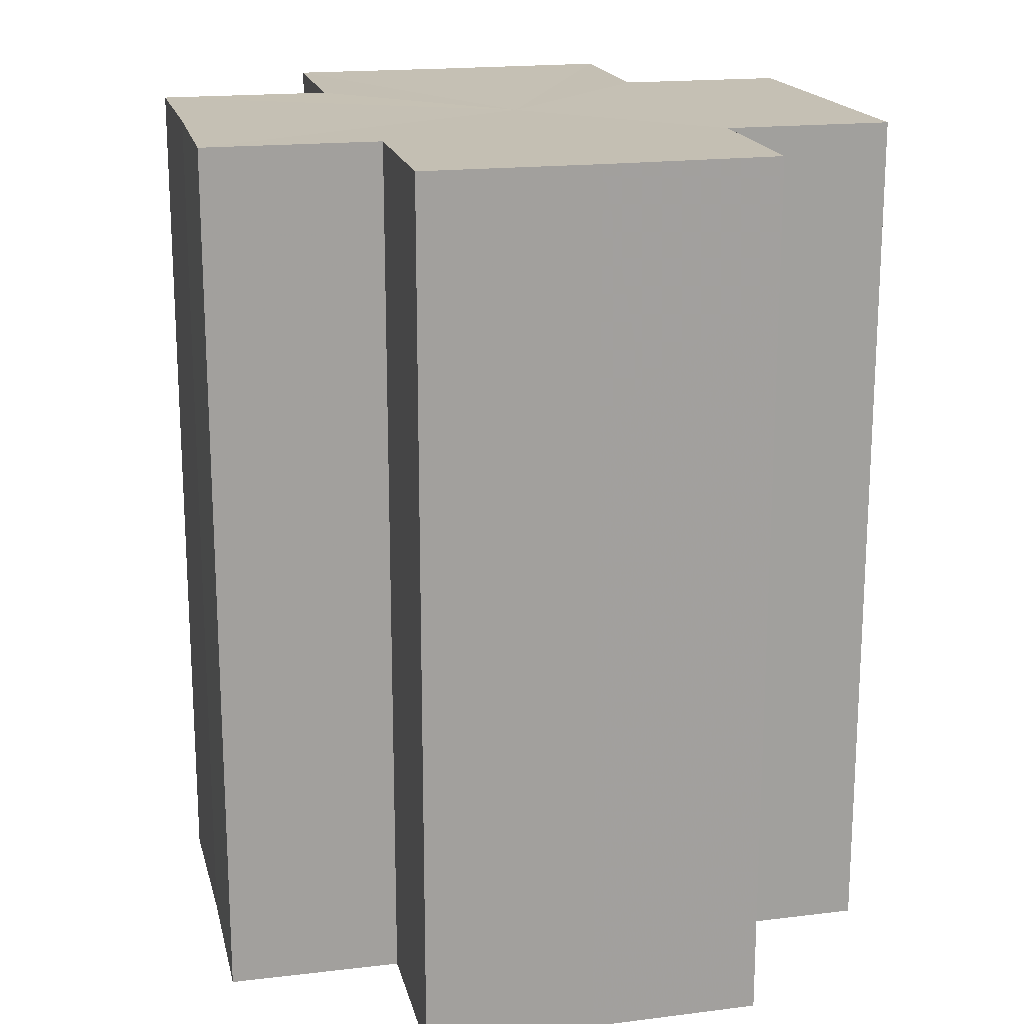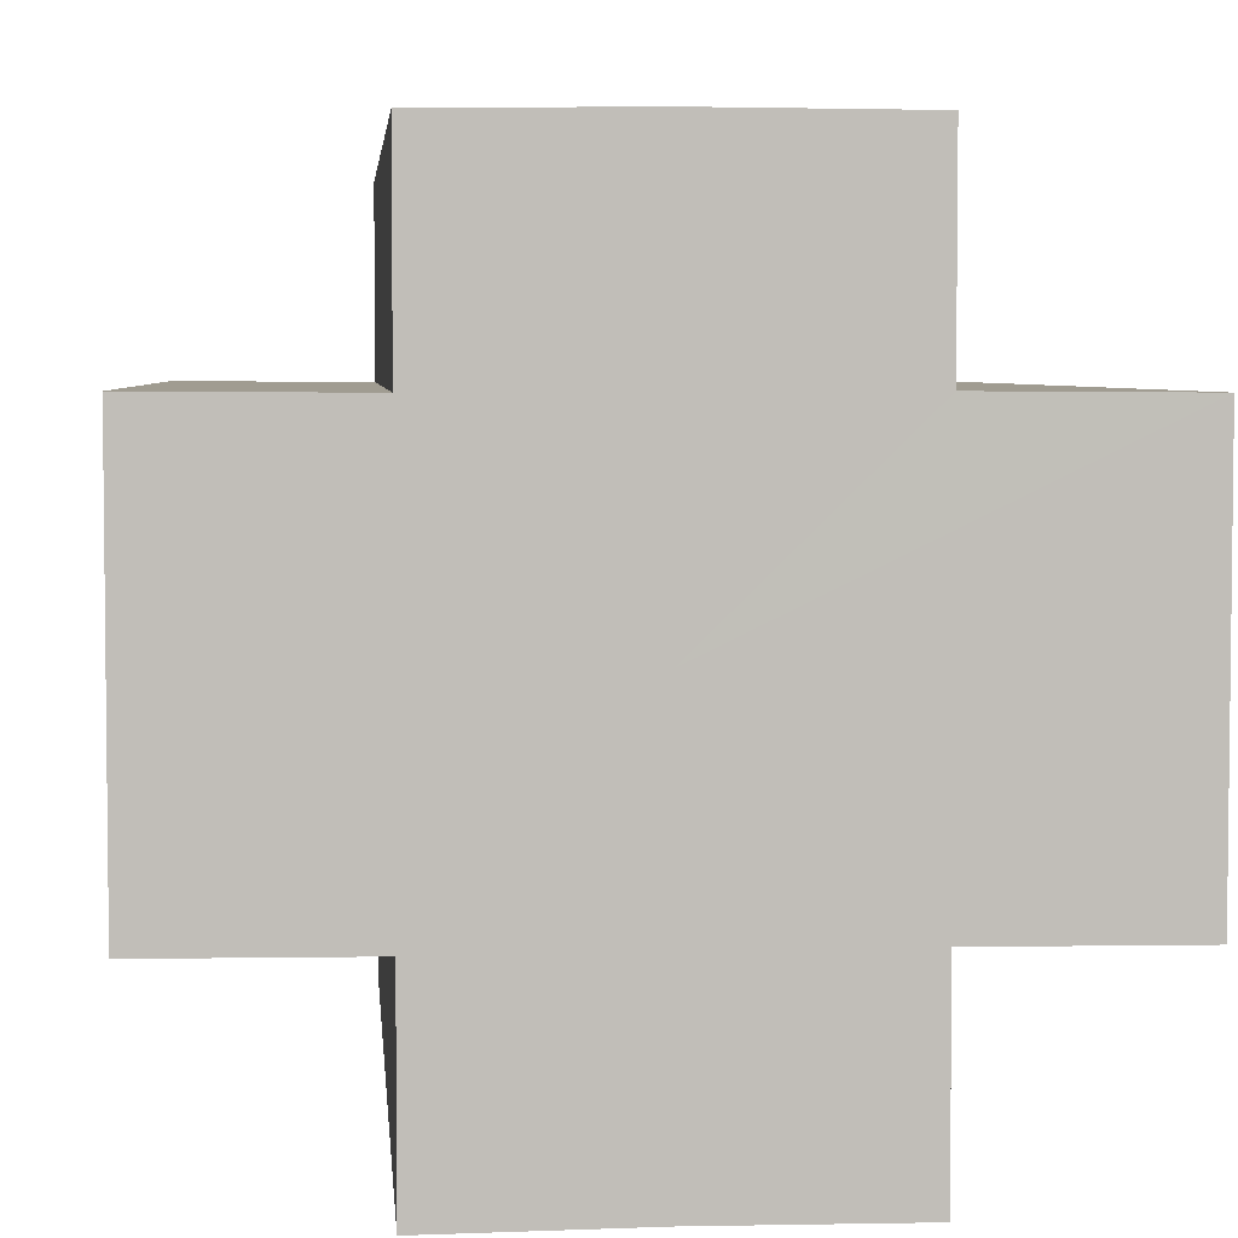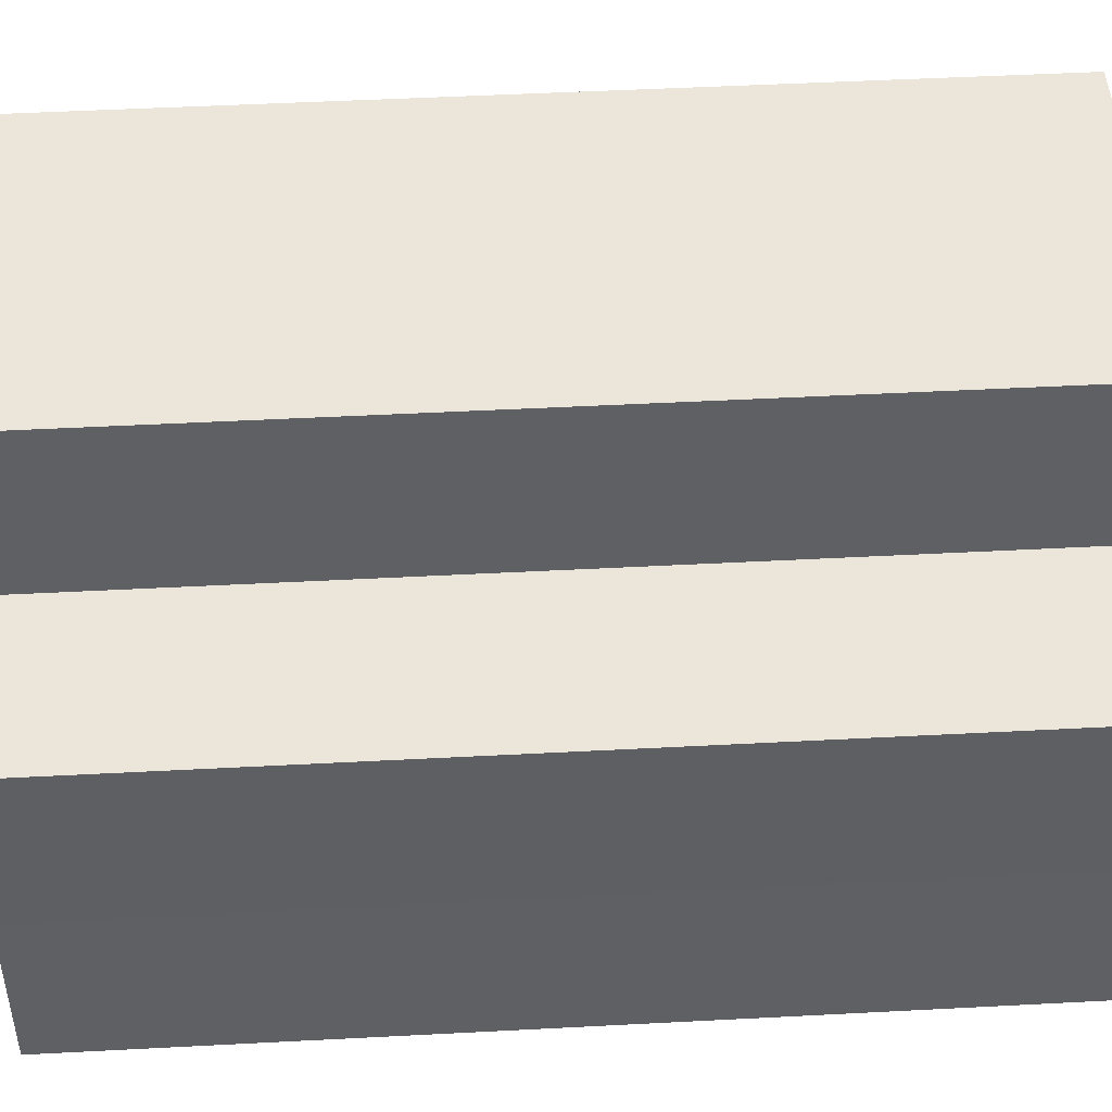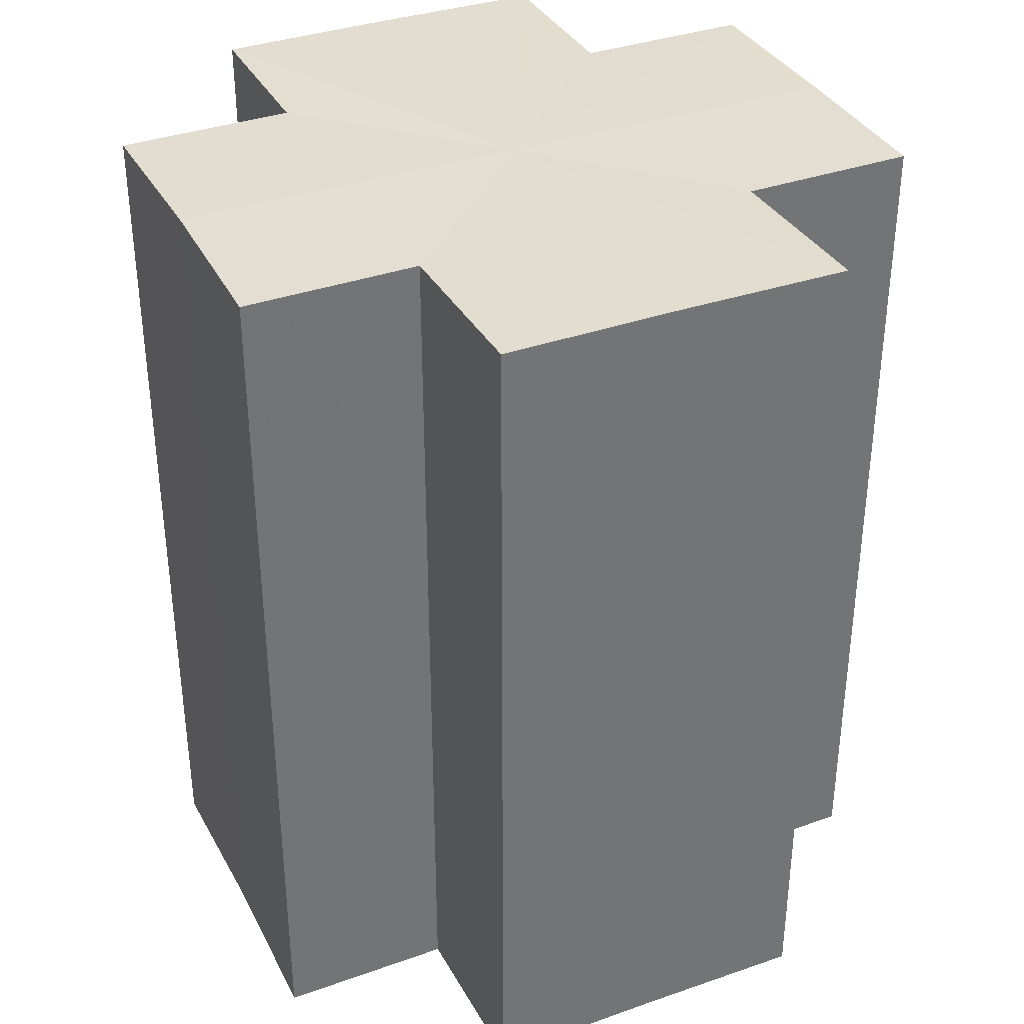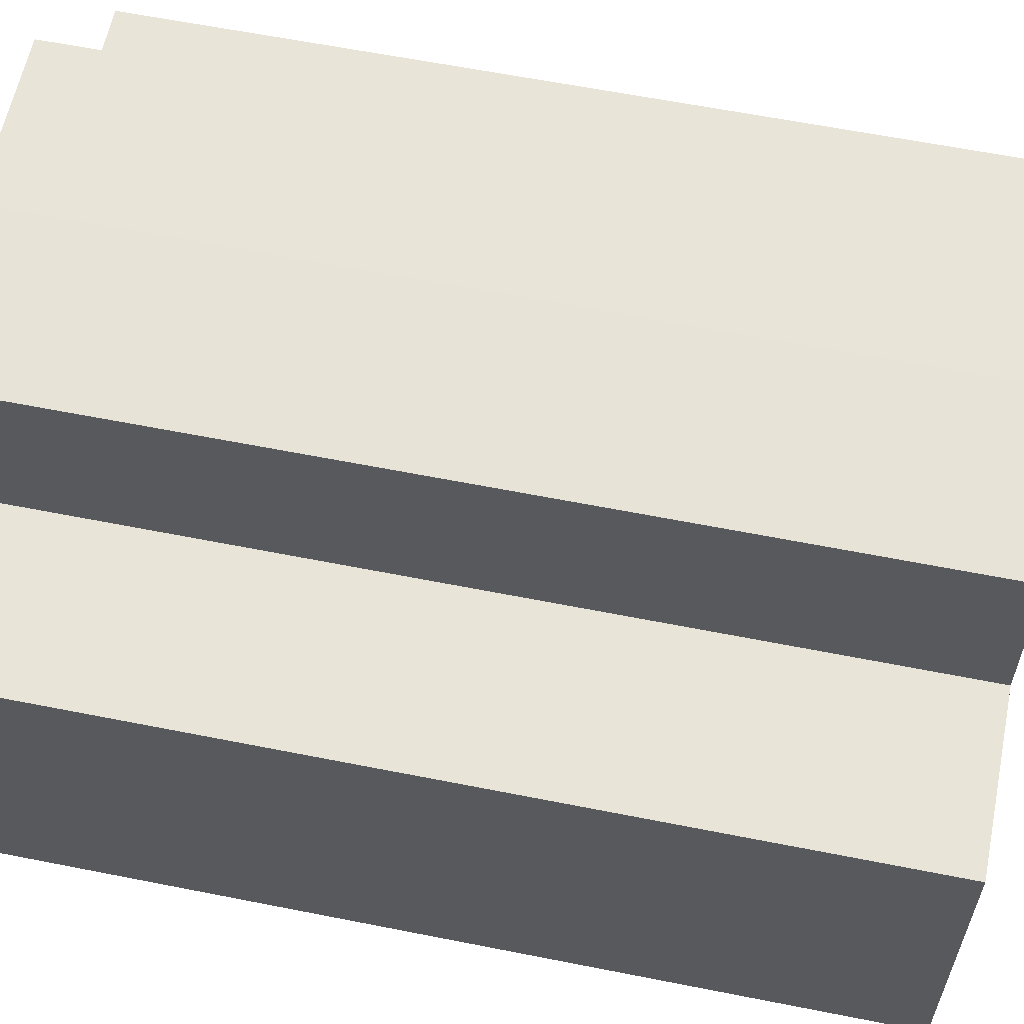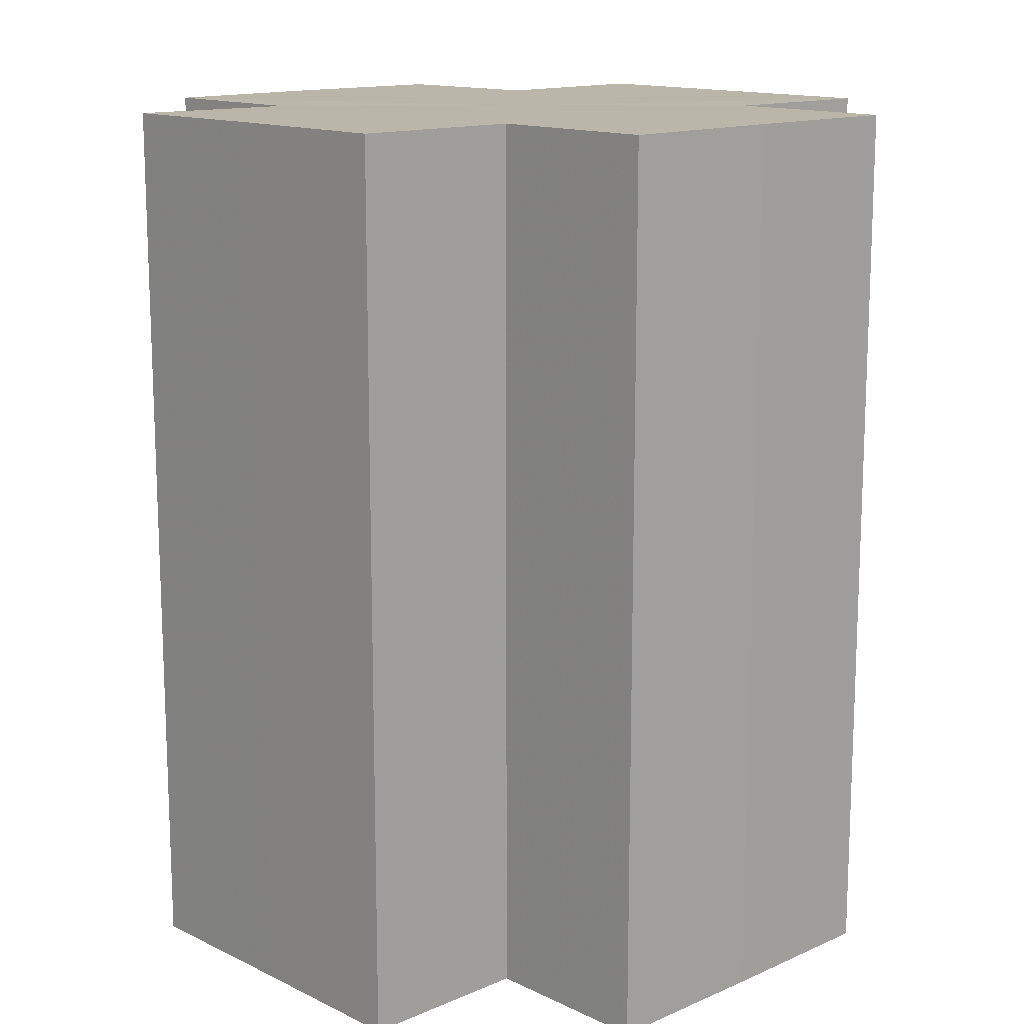
<metadata>
{"format":"obj","ext":"obj","renderer":"f3d","projection":"perspective","resolution":1024,"background":"white","views":[{"elev":18.1,"azim":76.7,"up":"+Z"},{"elev":4.4,"azim":-4.9,"up":"+Y"},{"elev":47.5,"azim":86.6,"up":"+Y"},{"elev":35.5,"azim":-24.9,"up":"+Z"},{"elev":60.6,"azim":101.5,"up":"+Y"},{"elev":14.0,"azim":-43.6,"up":"+Z"}]}
</metadata>
<code>
o 5391
v 2173 1892 15.93
v 2173 1892 15.93
v 2173 1892 15.88
v 2173 1892 15.93
v 2173 1892 15.88
v 2173 1892 15.93
v 2173 1892 15.88
v 2173 1892 15.93
v 2173 1892 15.88
v 2173 1892 15.93
v 2173 1892 15.93
v 2173 1892 15.93
v 2173 1892 15.88
v 2173 1892 15.88
v 2173 1892 15.93
v 2173 1892 15.93
v 2173 1892 15.93
v 2173 1892 15.88
v 2173 1892 15.88
v 2173 1892 15.93
v 2173 1892 15.93
v 2173 1892 15.93
v 2173 1892 15.93
v 2173 1892 15.88
v 2173 1892 15.88
v 2173 1892 15.88
v 2173 1892 15.93
v 2173 1892 15.93
v 2173 1892 15.93
v 2173 1892 15.93
v 2173 1892 15.88
v 2173 1892 15.93
v 2173 1892 15.88
v 2173 1892 15.88
v 2173 1892 15.93
v 2173 1892 15.93
v 2173 1892 15.93
v 2173 1892 15.88
v 2173 1892 15.88
v 2173 1892 15.93
v 2173 1892 15.93
v 2173 1892 15.93
v 2173 1892 15.93
v 2173 1892 15.88
v 2173 1892 15.88
v 2173 1892 15.88
v 2173 1892 15.93
v 2173 1892 15.93
v 2173 1892 15.93
v 2173 1892 15.93
v 2173 1892 15.93
v 2173 1892 15.88
v 2173 1892 15.88
v 2173 1892 15.88
v 2173 1892 15.93
v 2173 1892 15.93
v 2173 1892 15.93
v 2173 1892 15.88
v 2173 1892 15.88
v 2173 1892 15.93
v 2173 1892 15.93
v 2173 1892 15.93
v 2173 1892 15.93
v 2173 1892 15.88
v 2173 1892 15.88
v 2173 1892 15.93
v 2173 1892 15.88
v 2173 1892 15.93
v 2173 1892 15.93
v 2173 1892 15.88
v 2173 1892 15.88
v 2173 1892 15.93
v 2173 1892 15.93
v 2173 1892 15.88
v 2173 1892 15.88
v 2173 1892 15.93
v 2173 1892 15.93
v 2173 1892 15.93
v 2173 1892 15.93
v 2173 1892 15.93
v 2173 1892 15.88
v 2173 1892 15.88
v 2173 1892 15.88
v 2173 1892 15.88
v 2173 1892 15.88
v 2173 1892 15.88
v 2173 1892 15.88
v 2173 1892 15.88
v 2173 1892 15.88
v 2173 1892 15.88
v 2173 1892 15.88
v 2173 1892 15.88
v 2173 1892 15.88
v 2173 1892 15.88
v 2173 1892 15.88
v 2173 1892 15.88
v 2173 1892 15.88
v 2173 1892 15.88
f 1 2 3
f 4 1 5
f 5 6 7
f 7 8 9
f 10 8 11
f 10 12 8
f 13 12 14
f 15 16 13
f 10 17 12
f 18 17 19
f 20 21 18
f 10 22 17
f 10 23 22
f 24 23 25
f 26 27 24
f 28 29 26
f 29 30 31
f 10 32 23
f 33 32 34
f 35 36 33
f 10 37 32
f 38 37 39
f 40 41 38
f 10 42 37
f 10 43 42
f 44 43 45
f 46 47 44
f 10 48 43
f 49 50 46
f 50 51 52
f 53 48 54
f 55 56 53
f 10 57 48
f 58 57 59
f 60 61 58
f 10 62 57
f 10 63 62
f 64 63 65
f 10 66 63
f 67 68 64
f 10 69 66
f 10 11 69
f 70 66 71
f 72 73 70
f 74 69 75
f 76 77 74
f 78 79 67
f 79 80 81
f 82 83 84
f 82 85 83
f 82 84 86
f 82 87 85
f 82 86 88
f 82 89 87
f 82 88 90
f 82 91 89
f 82 90 92
f 82 93 91
f 82 92 94
f 82 95 93
f 82 94 96
f 82 97 95
f 82 96 98
f 82 98 97

</code>
